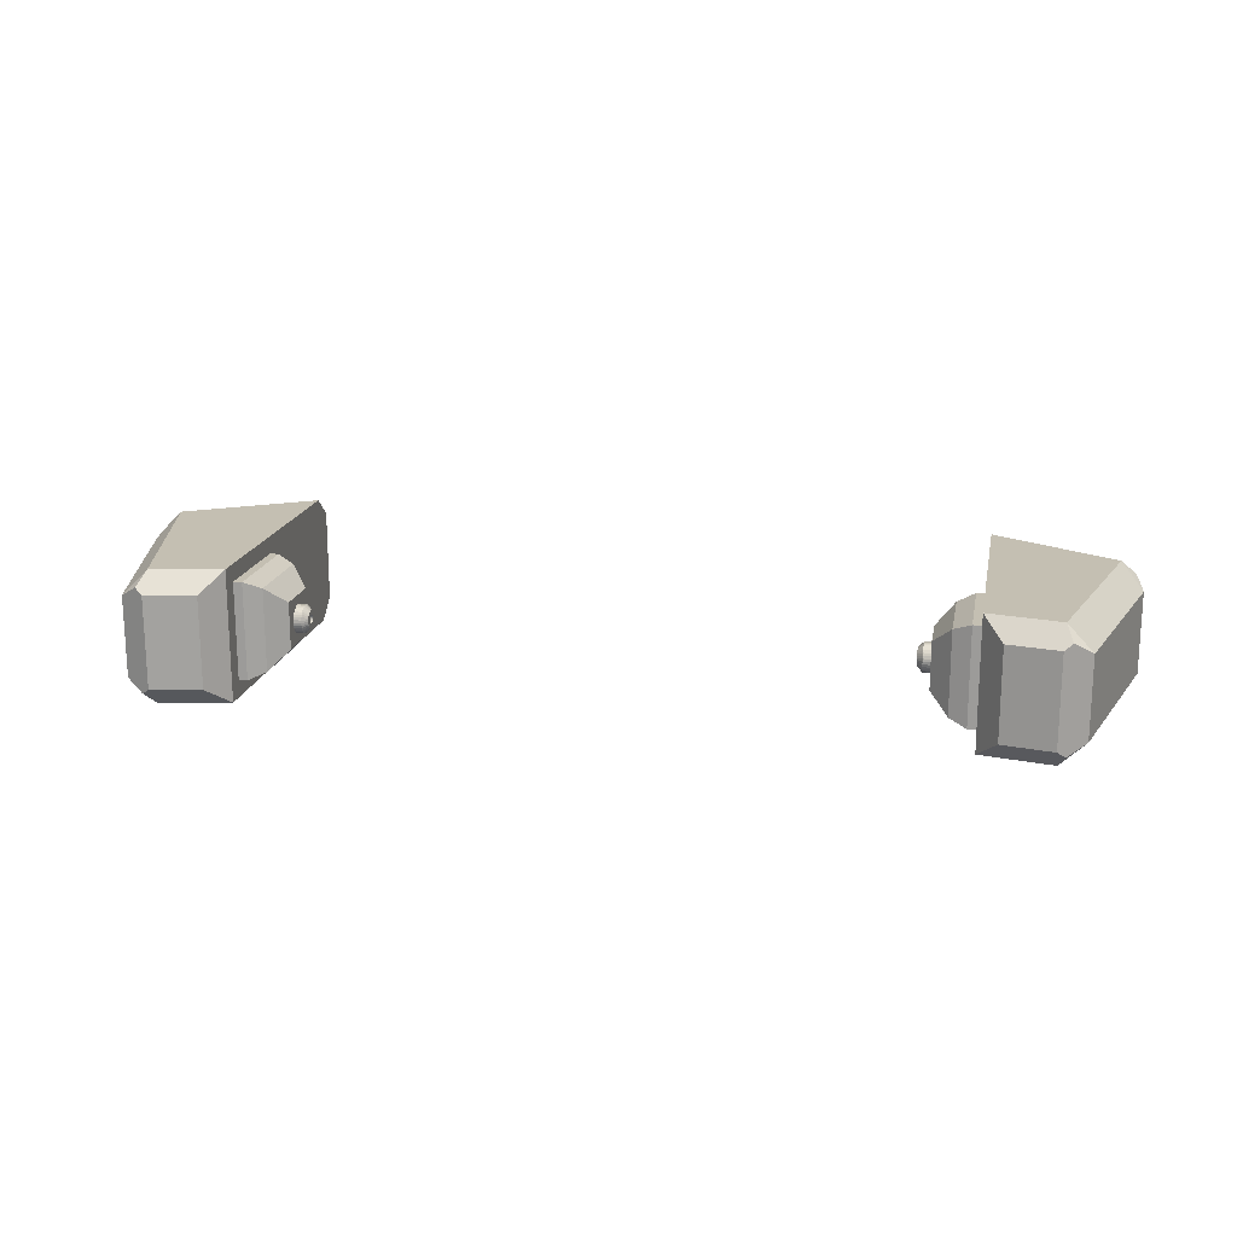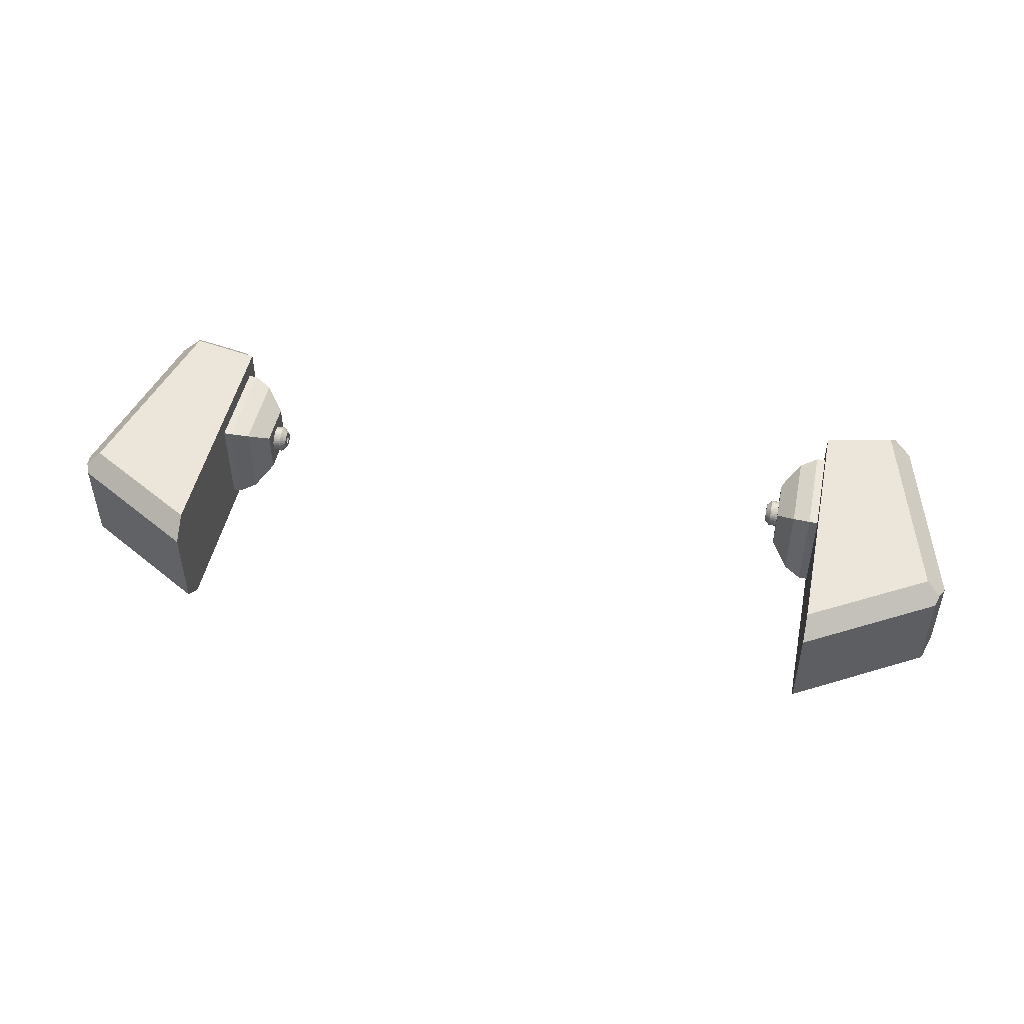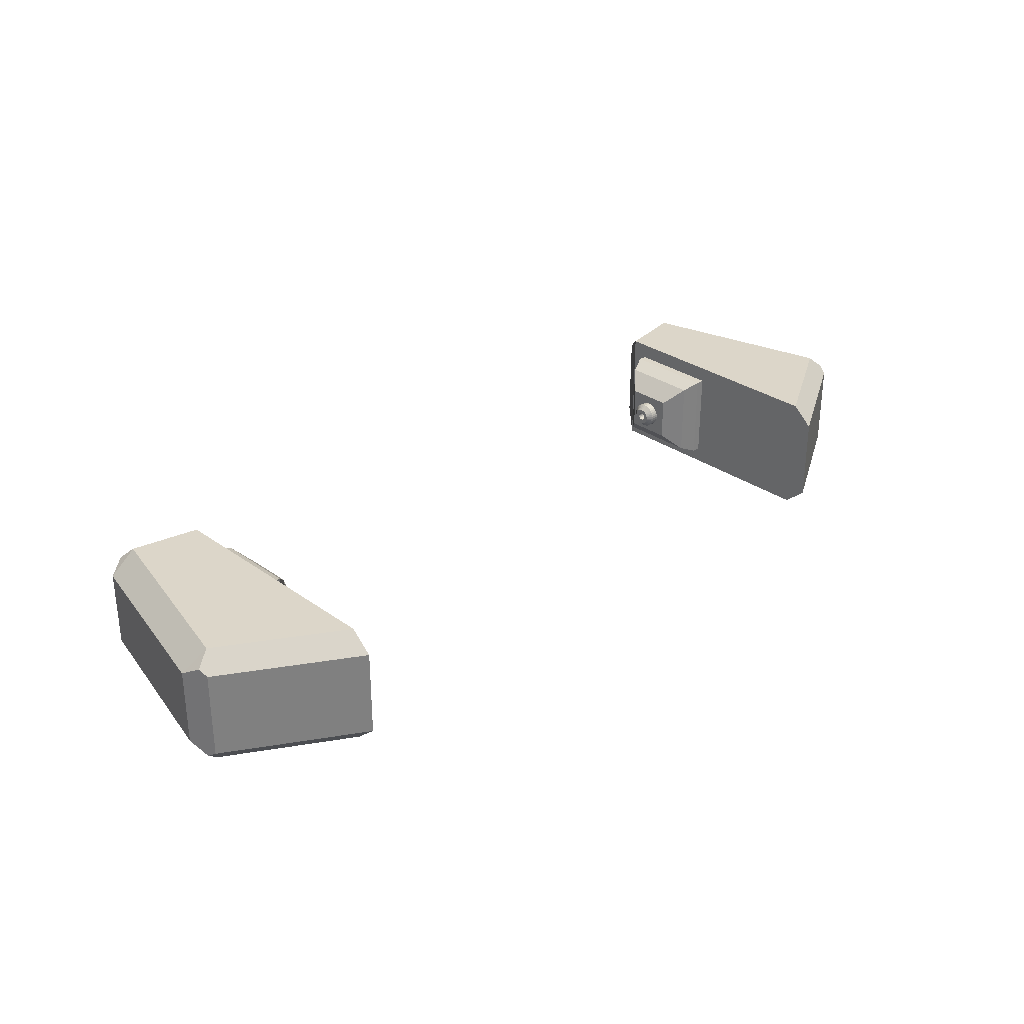
<metadata>
{"format":"obj","ext":"obj","renderer":"f3d","projection":"perspective","resolution":1024,"background":"white","views":[{"elev":17.6,"azim":-168.8,"up":"+Z"},{"elev":48.2,"azim":11.7,"up":"+Z"},{"elev":30.2,"azim":-44.0,"up":"+Z"}]}
</metadata>
<code>
o Cube.001
v 0.5273 0.2752 0.06623
v 0.4995 0.2168 0.07014
v 0.5273 0.2752 -0.06623
v 0.4995 0.2168 -0.07014
v 0.5998 0.2891 0.06623
v 0.5998 0.2891 -0.06623
v 0.4995 -0.1454 0.05515
v 0.4995 -0.1281 0.07014
v 0.4995 -0.1281 -0.07014
v 0.4995 -0.1454 -0.05515
v 0.6934 -0.05595 0.06631
v 0.6934 -0.05595 -0.06631
v 0.6019 0.2608 0.09461
v 0.6379 0.2678 0.05848
v 0.6115 0.2826 0.07491
v 0.6379 0.2678 -0.05848
v 0.6019 0.2608 -0.09461
v 0.6115 0.2826 -0.07491
v 0.7076 -0.01498 0.05848
v 0.676 -0.03354 0.09461
v 0.6977 -0.04356 0.07487
v 0.676 -0.03354 -0.09461
v 0.7076 -0.01498 -0.05848
v 0.6977 -0.04356 -0.07487
v 0.4995 0.2412 -0.09461
v 0.4995 0.2412 0.09461
v 0.4995 -0.1699 -0.06631
v 0.4995 -0.1373 -0.09461
v 0.4995 -0.1373 0.09461
v 0.4995 -0.1699 0.06631
v 0.4995 0.07446 -0.07014
v 0.4995 0.07446 0.07014
v 0.4355 0.1569 -0.01692
v 0.4355 0.1802 -0.03355
v 0.4355 0.1802 0.03355
v 0.4355 0.1534 -0.0188
v 0.4355 0.1496 -0.01996
v 0.4355 0.111 -0.03355
v 0.4355 0.111 0.03355
v 0.4355 0.1456 -0.02035
v 0.4867 0.2168 -0.07014
v 0.4618 0.2064 -0.05981
v 0.4618 0.2064 0.05981
v 0.4867 0.2168 0.07014
v 0.4867 0.07446 -0.07014
v 0.4618 0.08479 -0.05981
v 0.4618 0.08479 0.05981
v 0.4867 0.07446 0.07014
v 0.4355 0.16 -0.01439
v 0.4355 0.1625 -0.01131
v 0.4355 0.1644 -0.007787
v 0.4355 0.1656 -0.00397
v 0.4355 0.166 -0
v 0.4355 0.1656 0.003969
v 0.4355 0.1644 0.007787
v 0.4355 0.1625 0.0113
v 0.4355 0.16 0.01439
v 0.4355 0.1569 0.01692
v 0.4355 0.1534 0.0188
v 0.4355 0.1496 0.01996
v 0.4355 0.1456 0.02035
v 0.4355 0.1416 0.01996
v 0.4355 0.1378 0.0188
v 0.4355 0.1343 0.01692
v 0.4355 0.1312 0.01439
v 0.4355 0.1287 0.0113
v 0.4355 0.1268 0.007787
v 0.4355 0.1257 0.003969
v 0.4355 0.1253 -0
v 0.4355 0.1257 -0.00397
v 0.4355 0.1268 -0.007787
v 0.4355 0.1287 -0.01131
v 0.4355 0.1312 -0.01439
v 0.4355 0.1343 -0.01692
v 0.4355 0.1378 -0.0188
v 0.4355 0.1416 -0.01996
v 0.4242 0.16 0.01439
v 0.4166 0.15 0.004355
v 0.4166 0.1507 0.003422
v 0.4242 0.1625 0.0113
v 0.4242 0.166 -0
v 0.4166 0.1518 -0
v 0.4166 0.1517 -0.001202
v 0.4242 0.1656 -0.00397
v 0.4166 0.1513 0.002357
v 0.4242 0.1644 0.007787
v 0.4166 0.1517 0.001201
v 0.4242 0.1656 0.003969
v 0.4242 0.1625 -0.01131
v 0.4166 0.1507 -0.003423
v 0.4166 0.15 -0.004356
v 0.4242 0.16 -0.01439
v 0.4242 0.1534 -0.0188
v 0.4166 0.148 -0.005691
v 0.4166 0.1468 -0.006042
v 0.4242 0.1496 -0.01996
v 0.4166 0.1513 -0.002358
v 0.4242 0.1644 -0.007787
v 0.4166 0.149 -0.005122
v 0.4242 0.1569 -0.01692
v 0.4166 0.1456 -0.00616
v 0.4242 0.1456 -0.02035
v 0.4242 0.1569 0.01692
v 0.4166 0.149 0.005122
v 0.4242 0.1534 0.0188
v 0.4166 0.148 0.005691
v 0.4242 0.1496 0.01996
v 0.4166 0.1468 0.006041
v 0.4242 0.1456 0.02035
v 0.4166 0.1456 0.00616
v 0.4242 0.1416 0.01996
v 0.4166 0.1444 0.006041
v 0.4242 0.1378 0.0188
v 0.4166 0.1433 0.005691
v 0.4242 0.1343 0.01692
v 0.4166 0.1422 0.005122
v 0.4242 0.1312 0.01439
v 0.4166 0.1413 0.004355
v 0.4242 0.1287 0.0113
v 0.4166 0.1405 0.003422
v 0.4242 0.1268 0.007787
v 0.4166 0.1399 0.002357
v 0.4242 0.1257 0.003969
v 0.4166 0.1396 0.001202
v 0.4242 0.1253 -0
v 0.4166 0.1395 -0
v 0.4242 0.1257 -0.00397
v 0.4166 0.1396 -0.001202
v 0.4242 0.1268 -0.007787
v 0.4166 0.1399 -0.002358
v 0.4242 0.1287 -0.01131
v 0.4166 0.1405 -0.003423
v 0.4242 0.1312 -0.01439
v 0.4166 0.1413 -0.004356
v 0.4242 0.1343 -0.01692
v 0.4166 0.1422 -0.005122
v 0.4242 0.1378 -0.0188
v 0.4166 0.1433 -0.005691
v 0.4242 0.1416 -0.01996
v 0.4166 0.1444 -0.006042
v 0.4166 0.1546 0.008958
v 0.4166 0.1561 0.007038
v 0.4166 0.1583 -0
v 0.4166 0.158 -0.002472
v 0.4166 0.1573 0.004848
v 0.4166 0.158 0.002471
v 0.4166 0.1561 -0.007039
v 0.4166 0.1546 -0.008958
v 0.4166 0.1505 -0.01171
v 0.4166 0.1481 -0.01243
v 0.4166 0.1573 -0.004848
v 0.4166 0.1527 -0.01053
v 0.4166 0.1456 -0.01267
v 0.4166 0.1527 0.01053
v 0.4166 0.1505 0.0117
v 0.4166 0.1481 0.01243
v 0.4166 0.1456 0.01267
v 0.4166 0.1431 0.01243
v 0.4166 0.1408 0.0117
v 0.4166 0.1386 0.01053
v 0.4166 0.1367 0.008958
v 0.4166 0.1351 0.007038
v 0.4166 0.1339 0.004848
v 0.4166 0.1332 0.002471
v 0.4166 0.1329 -0
v 0.4166 0.1332 -0.002472
v 0.4166 0.1339 -0.004848
v 0.4166 0.1351 -0.007039
v 0.4166 0.1367 -0.008958
v 0.4166 0.1386 -0.01053
v 0.4166 0.1408 -0.01171
v 0.4166 0.1431 -0.01243
v 0.4304 0.15 0.004355
v 0.4304 0.1507 0.003422
v 0.4304 0.1518 -0
v 0.4304 0.1517 -0.001202
v 0.4304 0.1513 0.002357
v 0.4304 0.1517 0.001201
v 0.4304 0.1507 -0.003423
v 0.4304 0.15 -0.004356
v 0.4304 0.148 -0.005691
v 0.4304 0.1468 -0.006042
v 0.4304 0.1513 -0.002358
v 0.4304 0.149 -0.005122
v 0.4304 0.1456 -0.00616
v 0.4304 0.149 0.005122
v 0.4304 0.148 0.005691
v 0.4304 0.1468 0.006041
v 0.4304 0.1456 0.00616
v 0.4304 0.1444 0.006041
v 0.4304 0.1433 0.005691
v 0.4304 0.1422 0.005122
v 0.4304 0.1413 0.004355
v 0.4304 0.1405 0.003422
v 0.4304 0.1399 0.002357
v 0.4304 0.1396 0.001202
v 0.4304 0.1395 -0
v 0.4304 0.1396 -0.001202
v 0.4304 0.1399 -0.002358
v 0.4304 0.1405 -0.003423
v 0.4304 0.1413 -0.004356
v 0.4304 0.1422 -0.005122
v 0.4304 0.1433 -0.005691
v 0.4304 0.1444 -0.006042
v -0.5273 0.2752 0.06623
v -0.4995 0.2168 0.07014
v -0.5273 0.2752 -0.06623
v -0.4995 0.2168 -0.07014
v -0.5998 0.2891 0.06623
v -0.5998 0.2891 -0.06623
v -0.4995 -0.1454 0.05515
v -0.4995 -0.1281 0.07014
v -0.4995 -0.1281 -0.07014
v -0.4995 -0.1454 -0.05515
v -0.6934 -0.05595 0.06631
v -0.6934 -0.05595 -0.06631
v -0.6019 0.2608 0.09461
v -0.6379 0.2678 0.05848
v -0.6115 0.2826 0.07491
v -0.6379 0.2678 -0.05848
v -0.6019 0.2608 -0.09461
v -0.6115 0.2826 -0.07491
v -0.7076 -0.01498 0.05848
v -0.676 -0.03354 0.09461
v -0.6977 -0.04356 0.07487
v -0.676 -0.03354 -0.09461
v -0.7076 -0.01498 -0.05848
v -0.6977 -0.04356 -0.07487
v -0.4995 0.2412 -0.09461
v -0.4995 0.2412 0.09461
v -0.4995 -0.1699 -0.06631
v -0.4995 -0.1373 -0.09461
v -0.4995 -0.1373 0.09461
v -0.4995 -0.1699 0.06631
v -0.4995 0.07446 -0.07014
v -0.4995 0.07446 0.07014
v -0.4355 0.1569 -0.01692
v -0.4355 0.1802 -0.03355
v -0.4355 0.1802 0.03355
v -0.4355 0.1534 -0.0188
v -0.4355 0.1496 -0.01996
v -0.4355 0.111 -0.03355
v -0.4355 0.111 0.03355
v -0.4355 0.1456 -0.02035
v -0.4867 0.2168 -0.07014
v -0.4618 0.2064 -0.05981
v -0.4618 0.2064 0.05981
v -0.4867 0.2168 0.07014
v -0.4867 0.07446 -0.07014
v -0.4618 0.08479 -0.05981
v -0.4618 0.08479 0.05981
v -0.4867 0.07446 0.07014
v -0.4355 0.16 -0.01439
v -0.4355 0.1625 -0.01131
v -0.4355 0.1644 -0.007787
v -0.4355 0.1656 -0.00397
v -0.4355 0.166 -0
v -0.4355 0.1656 0.003969
v -0.4355 0.1644 0.007787
v -0.4355 0.1625 0.0113
v -0.4355 0.16 0.01439
v -0.4355 0.1569 0.01692
v -0.4355 0.1534 0.0188
v -0.4355 0.1496 0.01996
v -0.4355 0.1456 0.02035
v -0.4355 0.1416 0.01996
v -0.4355 0.1378 0.0188
v -0.4355 0.1343 0.01692
v -0.4355 0.1312 0.01439
v -0.4355 0.1287 0.0113
v -0.4355 0.1268 0.007787
v -0.4355 0.1257 0.003969
v -0.4355 0.1253 -0
v -0.4355 0.1257 -0.00397
v -0.4355 0.1268 -0.007787
v -0.4355 0.1287 -0.01131
v -0.4355 0.1312 -0.01439
v -0.4355 0.1343 -0.01692
v -0.4355 0.1378 -0.0188
v -0.4355 0.1416 -0.01996
v -0.4242 0.16 0.01439
v -0.4166 0.15 0.004355
v -0.4166 0.1507 0.003422
v -0.4242 0.1625 0.0113
v -0.4242 0.166 -0
v -0.4166 0.1518 -0
v -0.4166 0.1517 -0.001202
v -0.4242 0.1656 -0.00397
v -0.4166 0.1513 0.002357
v -0.4242 0.1644 0.007787
v -0.4166 0.1517 0.001201
v -0.4242 0.1656 0.003969
v -0.4242 0.1625 -0.01131
v -0.4166 0.1507 -0.003423
v -0.4166 0.15 -0.004356
v -0.4242 0.16 -0.01439
v -0.4242 0.1534 -0.0188
v -0.4166 0.148 -0.005691
v -0.4166 0.1468 -0.006042
v -0.4242 0.1496 -0.01996
v -0.4166 0.1513 -0.002358
v -0.4242 0.1644 -0.007787
v -0.4166 0.149 -0.005122
v -0.4242 0.1569 -0.01692
v -0.4166 0.1456 -0.00616
v -0.4242 0.1456 -0.02035
v -0.4242 0.1569 0.01692
v -0.4166 0.149 0.005122
v -0.4242 0.1534 0.0188
v -0.4166 0.148 0.005691
v -0.4242 0.1496 0.01996
v -0.4166 0.1468 0.006041
v -0.4242 0.1456 0.02035
v -0.4166 0.1456 0.00616
v -0.4242 0.1416 0.01996
v -0.4166 0.1444 0.006041
v -0.4242 0.1378 0.0188
v -0.4166 0.1433 0.005691
v -0.4242 0.1343 0.01692
v -0.4166 0.1422 0.005122
v -0.4242 0.1312 0.01439
v -0.4166 0.1413 0.004355
v -0.4242 0.1287 0.0113
v -0.4166 0.1405 0.003422
v -0.4242 0.1268 0.007787
v -0.4166 0.1399 0.002357
v -0.4242 0.1257 0.003969
v -0.4166 0.1396 0.001202
v -0.4242 0.1253 -0
v -0.4166 0.1395 -0
v -0.4242 0.1257 -0.00397
v -0.4166 0.1396 -0.001202
v -0.4242 0.1268 -0.007787
v -0.4166 0.1399 -0.002358
v -0.4242 0.1287 -0.01131
v -0.4166 0.1405 -0.003423
v -0.4242 0.1312 -0.01439
v -0.4166 0.1413 -0.004356
v -0.4242 0.1343 -0.01692
v -0.4166 0.1422 -0.005122
v -0.4242 0.1378 -0.0188
v -0.4166 0.1433 -0.005691
v -0.4242 0.1416 -0.01996
v -0.4166 0.1444 -0.006042
v -0.4166 0.1546 0.008958
v -0.4166 0.1561 0.007038
v -0.4166 0.1583 -0
v -0.4166 0.158 -0.002472
v -0.4166 0.1573 0.004848
v -0.4166 0.158 0.002471
v -0.4166 0.1561 -0.007039
v -0.4166 0.1546 -0.008958
v -0.4166 0.1505 -0.01171
v -0.4166 0.1481 -0.01243
v -0.4166 0.1573 -0.004848
v -0.4166 0.1527 -0.01053
v -0.4166 0.1456 -0.01267
v -0.4166 0.1527 0.01053
v -0.4166 0.1505 0.0117
v -0.4166 0.1481 0.01243
v -0.4166 0.1456 0.01267
v -0.4166 0.1431 0.01243
v -0.4166 0.1408 0.0117
v -0.4166 0.1386 0.01053
v -0.4166 0.1367 0.008958
v -0.4166 0.1351 0.007038
v -0.4166 0.1339 0.004848
v -0.4166 0.1332 0.002471
v -0.4166 0.1329 -0
v -0.4166 0.1332 -0.002472
v -0.4166 0.1339 -0.004848
v -0.4166 0.1351 -0.007039
v -0.4166 0.1367 -0.008958
v -0.4166 0.1386 -0.01053
v -0.4166 0.1408 -0.01171
v -0.4166 0.1431 -0.01243
v -0.4304 0.15 0.004355
v -0.4304 0.1507 0.003422
v -0.4304 0.1518 -0
v -0.4304 0.1517 -0.001202
v -0.4304 0.1513 0.002357
v -0.4304 0.1517 0.001201
v -0.4304 0.1507 -0.003423
v -0.4304 0.15 -0.004356
v -0.4304 0.148 -0.005691
v -0.4304 0.1468 -0.006042
v -0.4304 0.1513 -0.002358
v -0.4304 0.149 -0.005122
v -0.4304 0.1456 -0.00616
v -0.4304 0.149 0.005122
v -0.4304 0.148 0.005691
v -0.4304 0.1468 0.006041
v -0.4304 0.1456 0.00616
v -0.4304 0.1444 0.006041
v -0.4304 0.1433 0.005691
v -0.4304 0.1422 0.005122
v -0.4304 0.1413 0.004355
v -0.4304 0.1405 0.003422
v -0.4304 0.1399 0.002357
v -0.4304 0.1396 0.001202
v -0.4304 0.1395 -0
v -0.4304 0.1396 -0.001202
v -0.4304 0.1399 -0.002358
v -0.4304 0.1405 -0.003423
v -0.4304 0.1413 -0.004356
v -0.4304 0.1422 -0.005122
v -0.4304 0.1433 -0.005691
v -0.4304 0.1444 -0.006042
f 5 6 3 1
f 11 12 24 23 19 21
f 16 14 19 23
f 3 6 18 17 25
f 1 3 25 26
f 25 17 22 28
f 13 26 29 20
f 6 5 15 14 16 18
f 57 58 59 60 61 62 63 64 65 66 67 68 69 70 71 72 73 74 75 76 40 37 36 33 49 50 51 52 53 54 55 56
f 30 11 21 20 29
f 12 27 28 22 24
f 30 27 12 11
f 13 14 15
f 16 17 18
f 19 20 21
f 22 23 24
f 19 14 13 20
f 16 23 22 17
f 5 1 26 13 15
f 4 2 26 25
f 10 9 28 27
f 8 7 30 29
f 7 10 27 30
f 2 32 8 29 26
f 9 31 4 25 28
f 35 39 47 43
f 32 31 9 10 7 8
f 35 34 38 39
f 46 47 39 38
f 2 4 41 44
f 4 31 45 41
f 32 2 44 48
f 31 32 48 45
f 42 46 38 34
f 44 41 42 43
f 41 45 46 42
f 48 44 43 47
f 45 48 47 46
f 34 35 43 42
f 57 77 103 58
f 62 111 113 63
f 112 190 191 114
f 40 102 96 37
f 63 113 115 64
f 58 103 105 59
f 76 139 102 40
f 64 115 117 65
f 53 81 88 54
f 65 117 119 66
f 52 84 81 53
f 66 119 121 67
f 49 92 89 50
f 67 121 123 68
f 50 89 98 51
f 68 123 125 69
f 69 125 127 70
f 70 127 129 71
f 36 93 100 33
f 71 129 131 72
f 54 88 86 55
f 55 86 80 56
f 72 131 133 73
f 37 96 93 36
f 59 105 107 60
f 73 133 135 74
f 60 107 109 61
f 74 135 137 75
f 33 100 92 49
f 61 109 111 62
f 75 137 139 76
f 51 98 84 52
f 141 77 80 142
f 143 81 84 144
f 142 80 86 145
f 145 86 88 146
f 147 89 92 148
f 149 93 96 150
f 144 84 98 151
f 148 92 100 152
f 151 98 89 147
f 146 88 81 143
f 152 100 93 149
f 150 96 102 153
f 154 103 77 141
f 155 105 103 154
f 156 107 105 155
f 157 109 107 156
f 158 111 109 157
f 159 113 111 158
f 160 115 113 159
f 161 117 115 160
f 162 119 117 161
f 163 121 119 162
f 164 123 121 163
f 165 125 123 164
f 166 127 125 165
f 167 129 127 166
f 168 131 129 167
f 169 133 131 168
f 170 135 133 169
f 171 137 135 170
f 172 139 137 171
f 153 102 139 172
f 56 80 77 57
f 78 141 142 79
f 82 143 144 83
f 79 142 145 85
f 85 145 146 87
f 90 147 148 91
f 94 149 150 95
f 83 144 151 97
f 91 148 152 99
f 97 151 147 90
f 87 146 143 82
f 99 152 149 94
f 95 150 153 101
f 104 154 141 78
f 106 155 154 104
f 108 156 155 106
f 110 157 156 108
f 112 158 157 110
f 114 159 158 112
f 116 160 159 114
f 118 161 160 116
f 120 162 161 118
f 122 163 162 120
f 124 164 163 122
f 126 165 164 124
f 128 166 165 126
f 130 167 166 128
f 132 168 167 130
f 134 169 168 132
f 136 170 169 134
f 138 171 170 136
f 140 172 171 138
f 101 153 172 140
f 173 174 177 178 175 176 183 179 180 184 181 182 185 204 203 202 201 200 199 198 197 196 195 194 193 192 191 190 189 188 187 186
f 91 180 179 90
f 140 204 185 101
f 114 191 192 116
f 95 182 181 94
f 116 192 193 118
f 97 183 176 83
f 118 193 194 120
f 99 184 180 91
f 120 194 195 122
f 90 179 183 97
f 122 195 196 124
f 82 175 178 87
f 124 196 197 126
f 94 181 184 99
f 126 197 198 128
f 101 185 182 95
f 128 198 199 130
f 78 173 186 104
f 130 199 200 132
f 104 186 187 106
f 79 174 173 78
f 132 200 201 134
f 106 187 188 108
f 83 176 175 82
f 134 201 202 136
f 108 188 189 110
f 85 177 174 79
f 136 202 203 138
f 110 189 190 112
f 87 178 177 85
f 138 203 204 140
f 209 205 207 210
f 215 225 223 227 228 216
f 220 227 223 218
f 207 229 221 222 210
f 205 230 229 207
f 229 232 226 221
f 217 224 233 230
f 210 222 220 218 219 209
f 261 260 259 258 257 256 255 254 253 237 240 241 244 280 279 278 277 276 275 274 273 272 271 270 269 268 267 266 265 264 263 262
f 234 233 224 225 215
f 216 228 226 232 231
f 234 215 216 231
f 217 219 218
f 220 222 221
f 223 225 224
f 226 228 227
f 223 224 217 218
f 220 221 226 227
f 209 219 217 230 205
f 208 229 230 206
f 214 231 232 213
f 212 233 234 211
f 211 234 231 214
f 206 230 233 212 236
f 213 232 229 208 235
f 239 247 251 243
f 236 212 211 214 213 235
f 239 243 242 238
f 250 242 243 251
f 206 248 245 208
f 208 245 249 235
f 236 252 248 206
f 235 249 252 236
f 246 238 242 250
f 248 247 246 245
f 245 246 250 249
f 252 251 247 248
f 249 250 251 252
f 238 246 247 239
f 261 262 307 281
f 266 267 317 315
f 316 318 395 394
f 244 241 300 306
f 267 268 319 317
f 262 263 309 307
f 280 244 306 343
f 268 269 321 319
f 257 258 292 285
f 269 270 323 321
f 256 257 285 288
f 270 271 325 323
f 253 254 293 296
f 271 272 327 325
f 254 255 302 293
f 272 273 329 327
f 273 274 331 329
f 274 275 333 331
f 240 237 304 297
f 275 276 335 333
f 258 259 290 292
f 259 260 284 290
f 276 277 337 335
f 241 240 297 300
f 263 264 311 309
f 277 278 339 337
f 264 265 313 311
f 278 279 341 339
f 237 253 296 304
f 265 266 315 313
f 279 280 343 341
f 255 256 288 302
f 345 346 284 281
f 347 348 288 285
f 346 349 290 284
f 349 350 292 290
f 351 352 296 293
f 353 354 300 297
f 348 355 302 288
f 352 356 304 296
f 355 351 293 302
f 350 347 285 292
f 356 353 297 304
f 354 357 306 300
f 358 345 281 307
f 359 358 307 309
f 360 359 309 311
f 361 360 311 313
f 362 361 313 315
f 363 362 315 317
f 364 363 317 319
f 365 364 319 321
f 366 365 321 323
f 367 366 323 325
f 368 367 325 327
f 369 368 327 329
f 370 369 329 331
f 371 370 331 333
f 372 371 333 335
f 373 372 335 337
f 374 373 337 339
f 375 374 339 341
f 376 375 341 343
f 357 376 343 306
f 260 261 281 284
f 282 283 346 345
f 286 287 348 347
f 283 289 349 346
f 289 291 350 349
f 294 295 352 351
f 298 299 354 353
f 287 301 355 348
f 295 303 356 352
f 301 294 351 355
f 291 286 347 350
f 303 298 353 356
f 299 305 357 354
f 308 282 345 358
f 310 308 358 359
f 312 310 359 360
f 314 312 360 361
f 316 314 361 362
f 318 316 362 363
f 320 318 363 364
f 322 320 364 365
f 324 322 365 366
f 326 324 366 367
f 328 326 367 368
f 330 328 368 369
f 332 330 369 370
f 334 332 370 371
f 336 334 371 372
f 338 336 372 373
f 340 338 373 374
f 342 340 374 375
f 344 342 375 376
f 305 344 376 357
f 377 390 391 392 393 394 395 396 397 398 399 400 401 402 403 404 405 406 407 408 389 386 385 388 384 383 387 380 379 382 381 378
f 295 294 383 384
f 344 305 389 408
f 318 320 396 395
f 299 298 385 386
f 320 322 397 396
f 301 287 380 387
f 322 324 398 397
f 303 295 384 388
f 324 326 399 398
f 294 301 387 383
f 326 328 400 399
f 286 291 382 379
f 328 330 401 400
f 298 303 388 385
f 330 332 402 401
f 305 299 386 389
f 332 334 403 402
f 282 308 390 377
f 334 336 404 403
f 308 310 391 390
f 283 282 377 378
f 336 338 405 404
f 310 312 392 391
f 287 286 379 380
f 338 340 406 405
f 312 314 393 392
f 289 283 378 381
f 340 342 407 406
f 314 316 394 393
f 291 289 381 382
f 342 344 408 407

</code>
